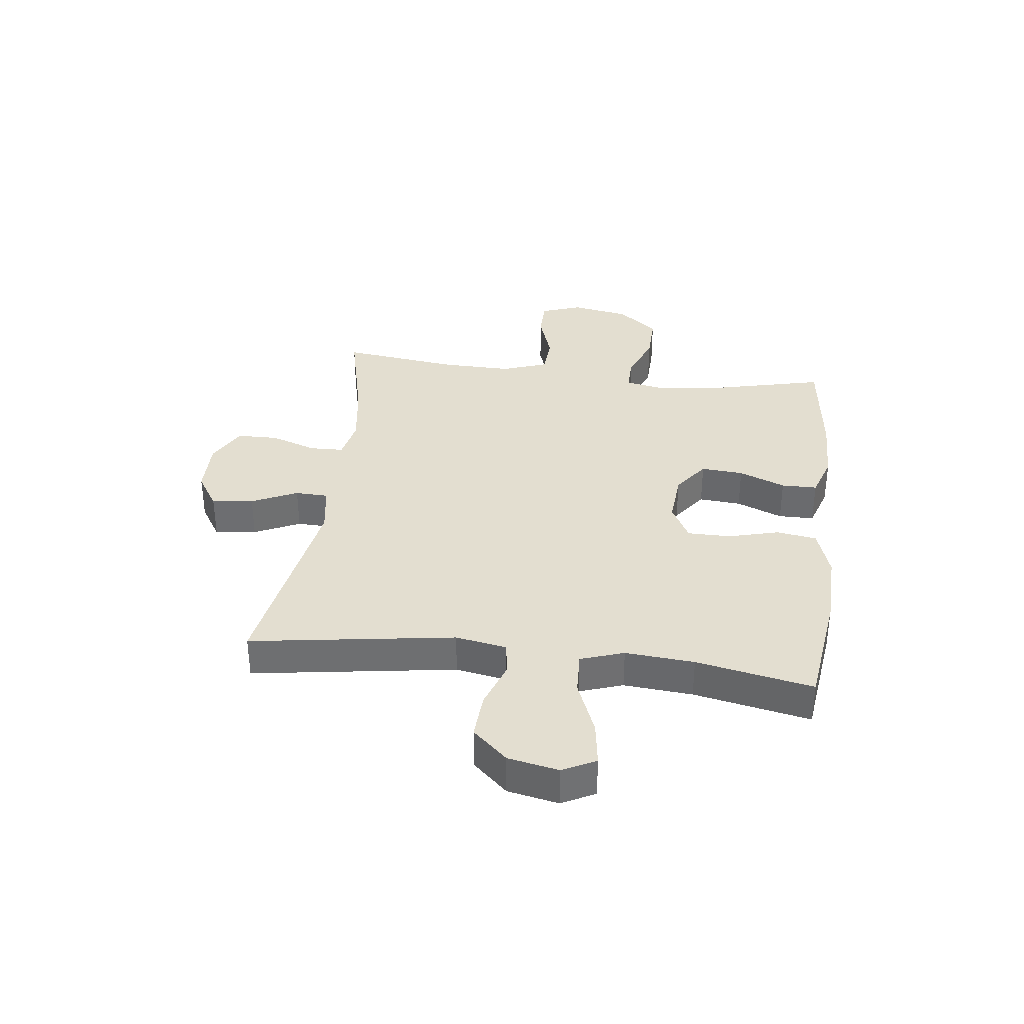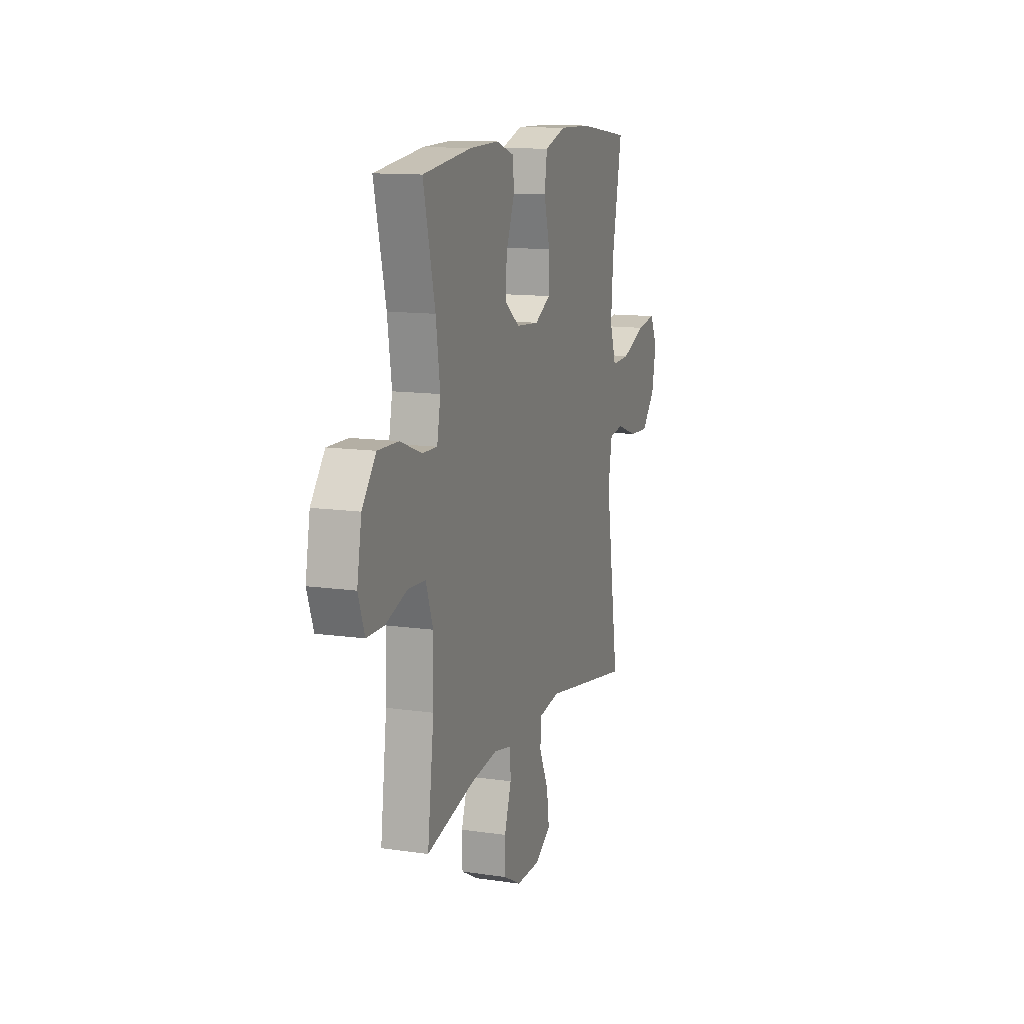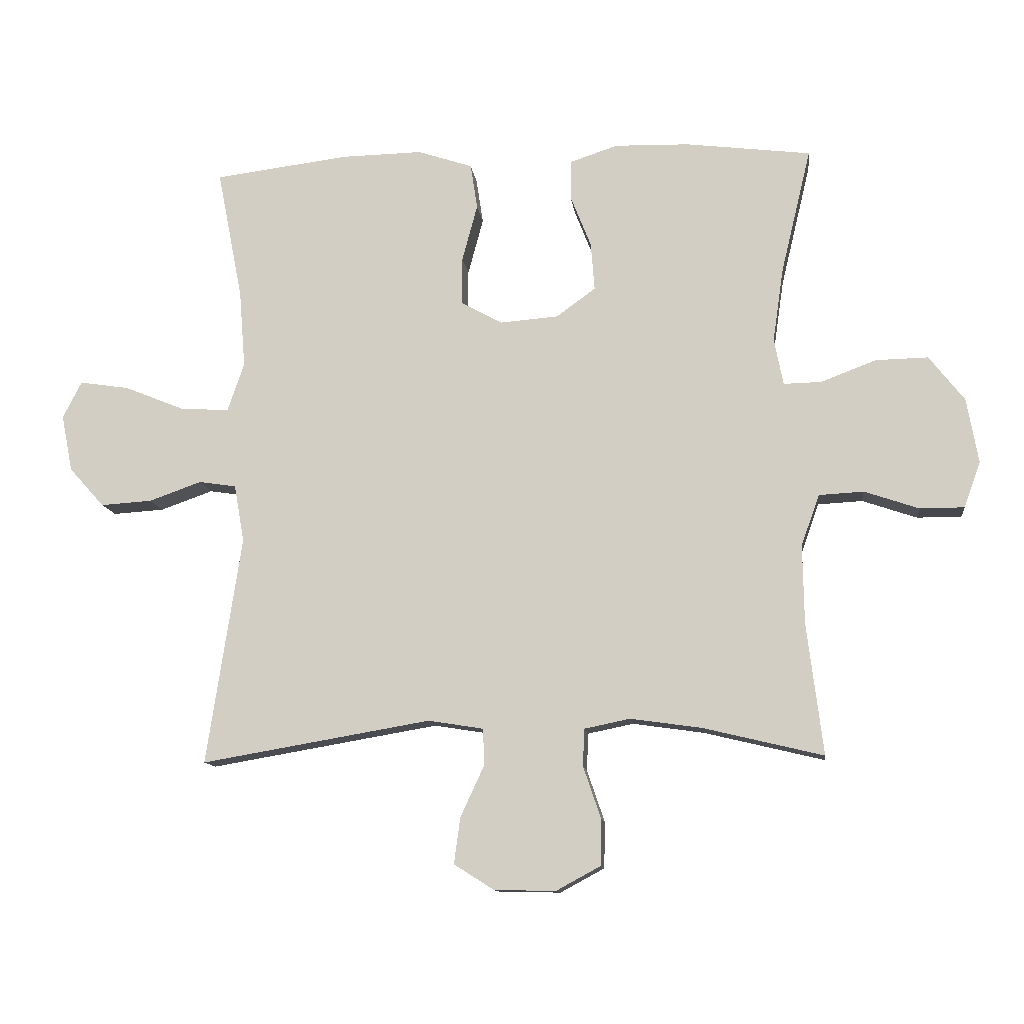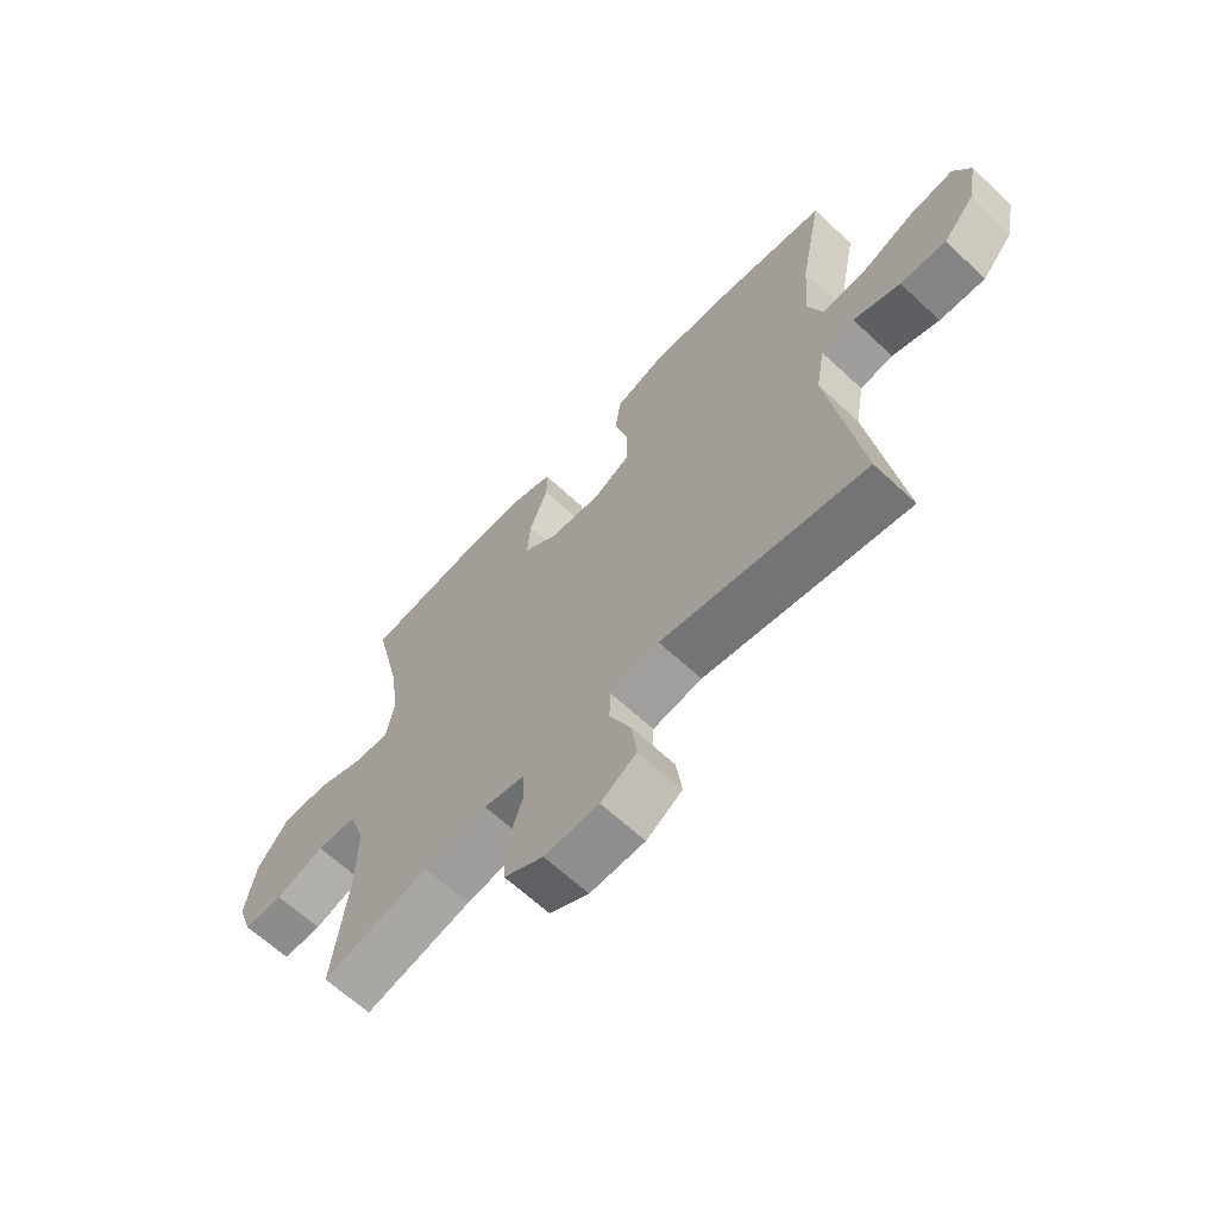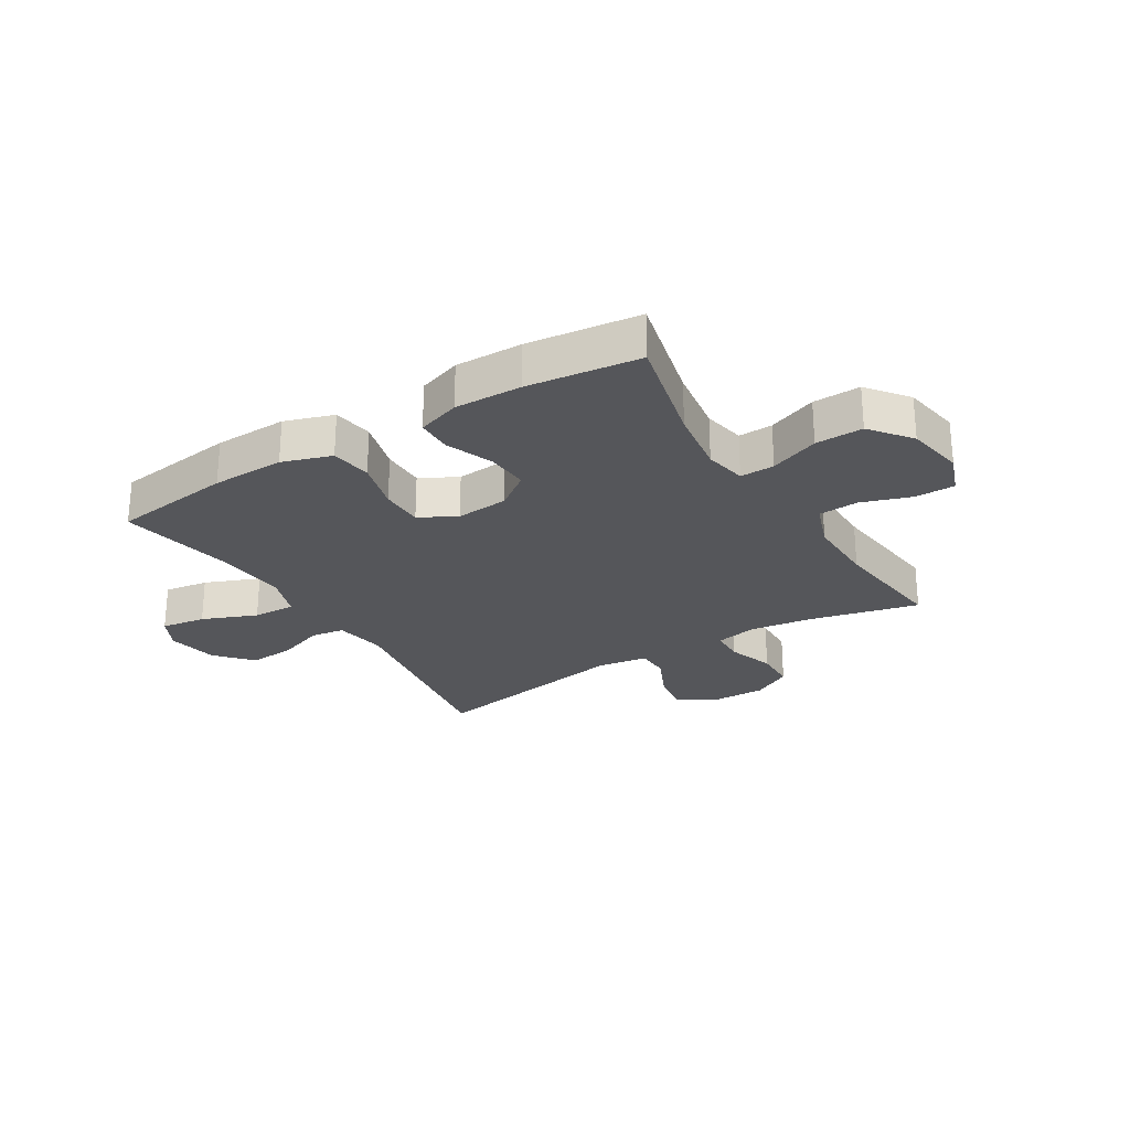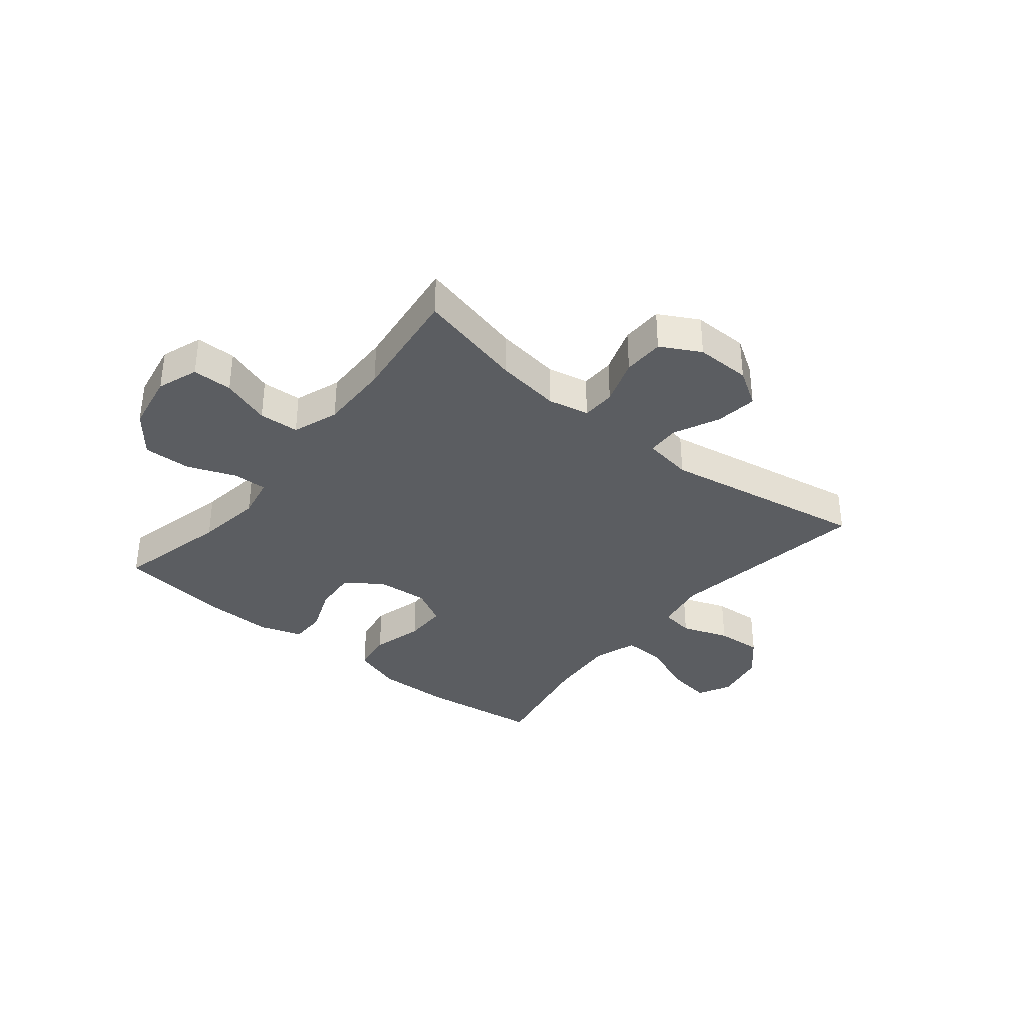
<metadata>
{"format":"obj","ext":"obj","renderer":"f3d","projection":"perspective","resolution":1024,"background":"white","views":[{"elev":35.7,"azim":-82.9,"up":"+Y"},{"elev":12.6,"azim":108.6,"up":"+Z"},{"elev":-11.5,"azim":6.7,"up":"+Z"},{"elev":-64.3,"azim":-133.2,"up":"+Z"},{"elev":-26.1,"azim":31.5,"up":"+Y"},{"elev":-35.7,"azim":141.0,"up":"+Y"}]}
</metadata>
<code>
o path4768
v 0.2922 0.0375 0.545
v 0.1725 0.0375 0.5477
v 0.09592 0.0375 0.5223
v 0.09535 0.0375 0.4584
v 0.1285 0.0375 0.3751
v 0.1343 0.0375 0.299
v 0.07154 0.0375 0.253
v -0.02171 0.0375 0.2454
v -0.08759 0.0375 0.281
v -0.08794 0.0375 0.3581
v -0.06342 0.0375 0.4495
v -0.07438 0.0375 0.522
v -0.1622 0.0375 0.5511
v -0.2926 0.0375 0.5482
v -0.5084 0.0375 0.5204
v -0.4678 0.0375 0.3109
v -0.458 0.0375 0.1869
v -0.4845 0.0375 0.1092
v -0.5612 0.0375 0.1125
v -0.6591 0.0375 0.1522
v -0.7388 0.0375 0.1642
v -0.7691 0.0375 0.1048
v -0.7513 0.0375 0.01373
v -0.695 0.0375 -0.04894
v -0.6127 0.0375 -0.04363
v -0.5283 0.0375 -0.01355
v -0.4686 0.0375 -0.02259
v -0.4525 0.0375 -0.1145
v -0.5084 0.0375 -0.4813
v -0.1396 0.0375 -0.4178
v -0.05092 0.0375 -0.432
v -0.04913 0.0375 -0.4911
v -0.08728 0.0375 -0.5732
v -0.09729 0.0375 -0.6475
v -0.03275 0.0375 -0.6884
v 0.06601 0.0375 -0.6901
v 0.137 0.0375 -0.6516
v 0.1385 0.0375 -0.5777
v 0.1102 0.0375 -0.4946
v 0.112 0.0375 -0.4341
v 0.1859 0.0375 -0.4189
v 0.3007 0.0375 -0.4351
v 0.4935 0.0375 -0.4813
v 0.4673 0.0375 -0.2697
v 0.4652 0.0375 -0.1432
v 0.4945 0.0375 -0.06105
v 0.566 0.0375 -0.05714
v 0.6545 0.0375 -0.08709
v 0.7257 0.0375 -0.08682
v 0.752 0.0375 -0.01351
v 0.7334 0.0375 0.09085
v 0.6765 0.0375 0.163
v 0.5916 0.0375 0.161
v 0.504 0.0375 0.1273
v 0.4428 0.0375 0.1257
v 0.4281 0.0375 0.2007
v 0.4454 0.0375 0.3196
v 0.4935 0.0375 0.5204
v 0.2922 -0.0375 0.545
v 0.1725 -0.0375 0.5477
v 0.09592 -0.0375 0.5223
v 0.09535 -0.0375 0.4584
v 0.1285 -0.0375 0.3751
v 0.1343 -0.0375 0.299
v 0.07154 -0.0375 0.253
v -0.02171 -0.0375 0.2454
v -0.08759 -0.0375 0.281
v -0.08794 -0.0375 0.3581
v -0.06342 -0.0375 0.4495
v -0.07438 -0.0375 0.522
v -0.1622 -0.0375 0.5511
v -0.2926 -0.0375 0.5482
v -0.5084 -0.0375 0.5204
v -0.4678 -0.0375 0.3109
v -0.458 -0.0375 0.1869
v -0.4845 -0.0375 0.1092
v -0.5612 -0.0375 0.1125
v -0.6591 -0.0375 0.1522
v -0.7388 -0.0375 0.1642
v -0.7691 -0.0375 0.1048
v -0.7513 -0.0375 0.01373
v -0.695 -0.0375 -0.04894
v -0.6127 -0.0375 -0.04363
v -0.5283 -0.0375 -0.01355
v -0.4686 -0.0375 -0.02259
v -0.4525 -0.0375 -0.1145
v -0.5084 -0.0375 -0.4813
v -0.1396 -0.0375 -0.4178
v -0.05092 -0.0375 -0.432
v -0.04913 -0.0375 -0.4911
v -0.08728 -0.0375 -0.5732
v -0.09729 -0.0375 -0.6475
v -0.03275 -0.0375 -0.6884
v 0.06601 -0.0375 -0.6901
v 0.137 -0.0375 -0.6516
v 0.1385 -0.0375 -0.5777
v 0.1102 -0.0375 -0.4946
v 0.112 -0.0375 -0.4341
v 0.1859 -0.0375 -0.4189
v 0.3007 -0.0375 -0.4351
v 0.4935 -0.0375 -0.4813
v 0.4673 -0.0375 -0.2697
v 0.4652 -0.0375 -0.1432
v 0.4945 -0.0375 -0.06105
v 0.566 -0.0375 -0.05714
v 0.6545 -0.0375 -0.08709
v 0.7257 -0.0375 -0.08682
v 0.752 -0.0375 -0.01351
v 0.7334 -0.0375 0.09085
v 0.6765 -0.0375 0.163
v 0.5916 -0.0375 0.161
v 0.504 -0.0375 0.1273
v 0.4428 -0.0375 0.1257
v 0.4281 -0.0375 0.2007
v 0.4454 -0.0375 0.3196
v 0.4935 -0.0375 0.5204
v -0.07438 0.0375 0.522
v -0.07438 0.0375 0.522
v -0.1622 0.0375 0.5511
v -0.2926 0.0375 0.5482
v 0.2922 0.0375 0.545
v 0.1725 0.0375 0.5477
v 0.09592 0.0375 0.5223
v 0.09592 0.0375 0.5223
v -0.5084 0.0375 0.5204
v -0.5084 0.0375 0.5204
v 0.4935 0.0375 0.5204
v 0.4935 0.0375 0.5204
v 0.09535 0.0375 0.4584
v -0.06342 0.0375 0.4495
v 0.1285 0.0375 0.3751
v -0.08794 0.0375 0.3581
v 0.4454 0.0375 0.3196
v -0.4678 0.0375 0.3109
v 0.1343 0.0375 0.299
v -0.08759 0.0375 0.281
v -0.08759 0.0375 0.281
v 0.4281 0.0375 0.2007
v -0.458 0.0375 0.1869
v 0.07154 0.0375 0.253
v -0.02171 0.0375 0.2454
v 0.4428 0.0375 0.1257
v 0.4428 0.0375 0.1257
v -0.4845 0.0375 0.1092
v -0.4845 0.0375 0.1092
v -0.6591 0.0375 0.1522
v -0.7388 0.0375 0.1642
v -0.7388 0.0375 0.1642
v -0.7691 0.0375 0.1048
v 0.7334 0.0375 0.09085
v 0.6765 0.0375 0.163
v 0.5916 0.0375 0.161
v 0.504 0.0375 0.1273
v -0.5612 0.0375 0.1125
v -0.7513 0.0375 0.01373
v 0.752 0.0375 -0.01351
v -0.695 0.0375 -0.04894
v 0.7257 0.0375 -0.08682
v 0.7257 0.0375 -0.08682
v -0.5283 0.0375 -0.01355
v -0.4686 0.0375 -0.02259
v -0.4686 0.0375 -0.02259
v -0.6127 0.0375 -0.04363
v 0.4945 0.0375 -0.06105
v 0.4945 0.0375 -0.06105
v 0.566 0.0375 -0.05714
v -0.4525 0.0375 -0.1145
v 0.6545 0.0375 -0.08709
v 0.4652 0.0375 -0.1432
v 0.4673 0.0375 -0.2697
v 0.4935 0.0375 -0.4813
v 0.4935 0.0375 -0.4813
v 0.1859 0.0375 -0.4189
v 0.3007 0.0375 -0.4351
v -0.1396 0.0375 -0.4178
v -0.05092 0.0375 -0.432
v -0.05092 0.0375 -0.432
v 0.112 0.0375 -0.4341
v 0.112 0.0375 -0.4341
v -0.04913 0.0375 -0.4911
v 0.1102 0.0375 -0.4946
v -0.5084 0.0375 -0.4813
v -0.5084 0.0375 -0.4813
v -0.08728 0.0375 -0.5732
v 0.1385 0.0375 -0.5777
v -0.09729 0.0375 -0.6475
v -0.09729 0.0375 -0.6475
v 0.137 0.0375 -0.6516
v 0.137 0.0375 -0.6516
v -0.03275 0.0375 -0.6884
v 0.06601 0.0375 -0.6901
v -0.07438 -0.0375 0.522
v -0.07438 -0.0375 0.522
v -0.1622 -0.0375 0.5511
v -0.2926 -0.0375 0.5482
v 0.2922 -0.0375 0.545
v 0.1725 -0.0375 0.5477
v 0.09592 -0.0375 0.5223
v 0.09592 -0.0375 0.5223
v -0.5084 -0.0375 0.5204
v -0.5084 -0.0375 0.5204
v 0.4935 -0.0375 0.5204
v 0.4935 -0.0375 0.5204
v 0.09535 -0.0375 0.4584
v -0.06342 -0.0375 0.4495
v 0.1285 -0.0375 0.3751
v -0.08794 -0.0375 0.3581
v 0.4454 -0.0375 0.3196
v -0.4678 -0.0375 0.3109
v 0.1343 -0.0375 0.299
v -0.08759 -0.0375 0.281
v -0.08759 -0.0375 0.281
v 0.4281 -0.0375 0.2007
v -0.458 -0.0375 0.1869
v 0.07154 -0.0375 0.253
v -0.02171 -0.0375 0.2454
v 0.4428 -0.0375 0.1257
v 0.4428 -0.0375 0.1257
v -0.4845 -0.0375 0.1092
v -0.4845 -0.0375 0.1092
v -0.6591 -0.0375 0.1522
v -0.7388 -0.0375 0.1642
v -0.7388 -0.0375 0.1642
v -0.7691 -0.0375 0.1048
v 0.7334 -0.0375 0.09085
v 0.6765 -0.0375 0.163
v 0.5916 -0.0375 0.161
v 0.504 -0.0375 0.1273
v -0.5612 -0.0375 0.1125
v -0.7513 -0.0375 0.01373
v 0.752 -0.0375 -0.01351
v -0.695 -0.0375 -0.04894
v 0.7257 -0.0375 -0.08682
v 0.7257 -0.0375 -0.08682
v -0.5283 -0.0375 -0.01355
v -0.4686 -0.0375 -0.02259
v -0.4686 -0.0375 -0.02259
v -0.6127 -0.0375 -0.04363
v 0.4945 -0.0375 -0.06105
v 0.4945 -0.0375 -0.06105
v 0.566 -0.0375 -0.05714
v -0.4525 -0.0375 -0.1145
v 0.6545 -0.0375 -0.08709
v 0.4652 -0.0375 -0.1432
v 0.4673 -0.0375 -0.2697
v 0.4935 -0.0375 -0.4813
v 0.4935 -0.0375 -0.4813
v 0.1859 -0.0375 -0.4189
v 0.3007 -0.0375 -0.4351
v -0.1396 -0.0375 -0.4178
v -0.05092 -0.0375 -0.432
v -0.05092 -0.0375 -0.432
v 0.112 -0.0375 -0.4341
v 0.112 -0.0375 -0.4341
v -0.04913 -0.0375 -0.4911
v 0.1102 -0.0375 -0.4946
v -0.5084 -0.0375 -0.4813
v -0.5084 -0.0375 -0.4813
v -0.08728 -0.0375 -0.5732
v 0.1385 -0.0375 -0.5777
v -0.09729 -0.0375 -0.6475
v -0.09729 -0.0375 -0.6475
v 0.137 -0.0375 -0.6516
v 0.137 -0.0375 -0.6516
v -0.03275 -0.0375 -0.6884
v 0.06601 -0.0375 -0.6901
f 243 225 241
f 206 197 204
f 255 253 251
f 229 221 238
f 245 249 246
f 253 255 256
f 248 215 253
f 250 216 242
f 209 211 207
f 245 248 249
f 194 205 192
f 233 231 243
f 224 221 222
f 235 229 238
f 209 207 195
f 226 227 225
f 196 208 202
f 241 225 227
f 253 215 216
f 242 216 236
f 238 221 230
f 228 217 239
f 208 210 213
f 251 216 250
f 239 217 244
f 244 215 248
f 231 225 243
f 195 207 194
f 228 241 227
f 197 206 196
f 196 206 208
f 253 216 251
f 207 205 194
f 236 214 219
f 213 210 217
f 206 210 208
f 236 219 235
f 259 260 255
f 256 255 260
f 230 221 224
f 211 214 236
f 244 248 245
f 219 229 235
f 265 259 261
f 260 266 263
f 259 265 266
f 250 242 257
f 198 204 197
f 244 217 215
f 214 211 209
f 260 259 266
f 216 211 236
f 238 230 232
f 209 195 200
f 241 228 239
f 215 217 210
f 118 13 71 193
f 13 14 72 71
f 1 2 60 59
f 2 124 199 60
f 14 126 201 72
f 128 1 59 203
f 3 4 62 61
f 11 12 70 69
f 4 5 63 62
f 10 11 69 68
f 57 58 116 115
f 15 16 74 73
f 5 6 64 63
f 137 10 68 212
f 56 57 115 114
f 16 17 75 74
f 6 7 65 64
f 8 9 67 66
f 7 8 66 65
f 143 56 114 218
f 17 145 220 75
f 20 148 223 78
f 21 22 80 79
f 51 52 110 109
f 52 53 111 110
f 53 54 112 111
f 19 20 78 77
f 54 55 113 112
f 18 19 77 76
f 22 23 81 80
f 50 51 109 108
f 23 24 82 81
f 159 50 108 234
f 26 162 237 84
f 25 26 84 83
f 24 25 83 82
f 165 47 105 240
f 27 28 86 85
f 48 49 107 106
f 47 48 106 105
f 45 46 104 103
f 44 45 103 102
f 172 44 102 247
f 41 42 100 99
f 30 177 252 88
f 179 41 99 254
f 31 32 90 89
f 39 40 98 97
f 183 30 88 258
f 28 29 87 86
f 42 43 101 100
f 32 33 91 90
f 38 39 97 96
f 33 187 262 91
f 189 38 96 264
f 34 35 93 92
f 36 37 95 94
f 35 36 94 93
f 168 166 150
f 131 129 122
f 180 176 178
f 154 163 146
f 170 171 174
f 178 181 180
f 173 178 140
f 175 167 141
f 134 132 136
f 170 174 173
f 119 117 130
f 158 168 156
f 149 147 146
f 160 163 154
f 134 120 132
f 151 150 152
f 121 127 133
f 166 152 150
f 178 141 140
f 167 161 141
f 163 155 146
f 153 164 142
f 133 138 135
f 176 175 141
f 164 169 142
f 169 173 140
f 156 168 150
f 120 119 132
f 153 152 166
f 122 121 131
f 121 133 131
f 178 176 141
f 132 119 130
f 161 144 139
f 138 142 135
f 131 133 135
f 161 160 144
f 184 180 185
f 181 185 180
f 155 149 146
f 136 161 139
f 169 170 173
f 144 160 154
f 190 186 184
f 185 188 191
f 184 191 190
f 175 182 167
f 123 122 129
f 169 140 142
f 139 134 136
f 185 191 184
f 141 161 136
f 163 157 155
f 134 125 120
f 166 164 153
f 140 135 142

</code>
